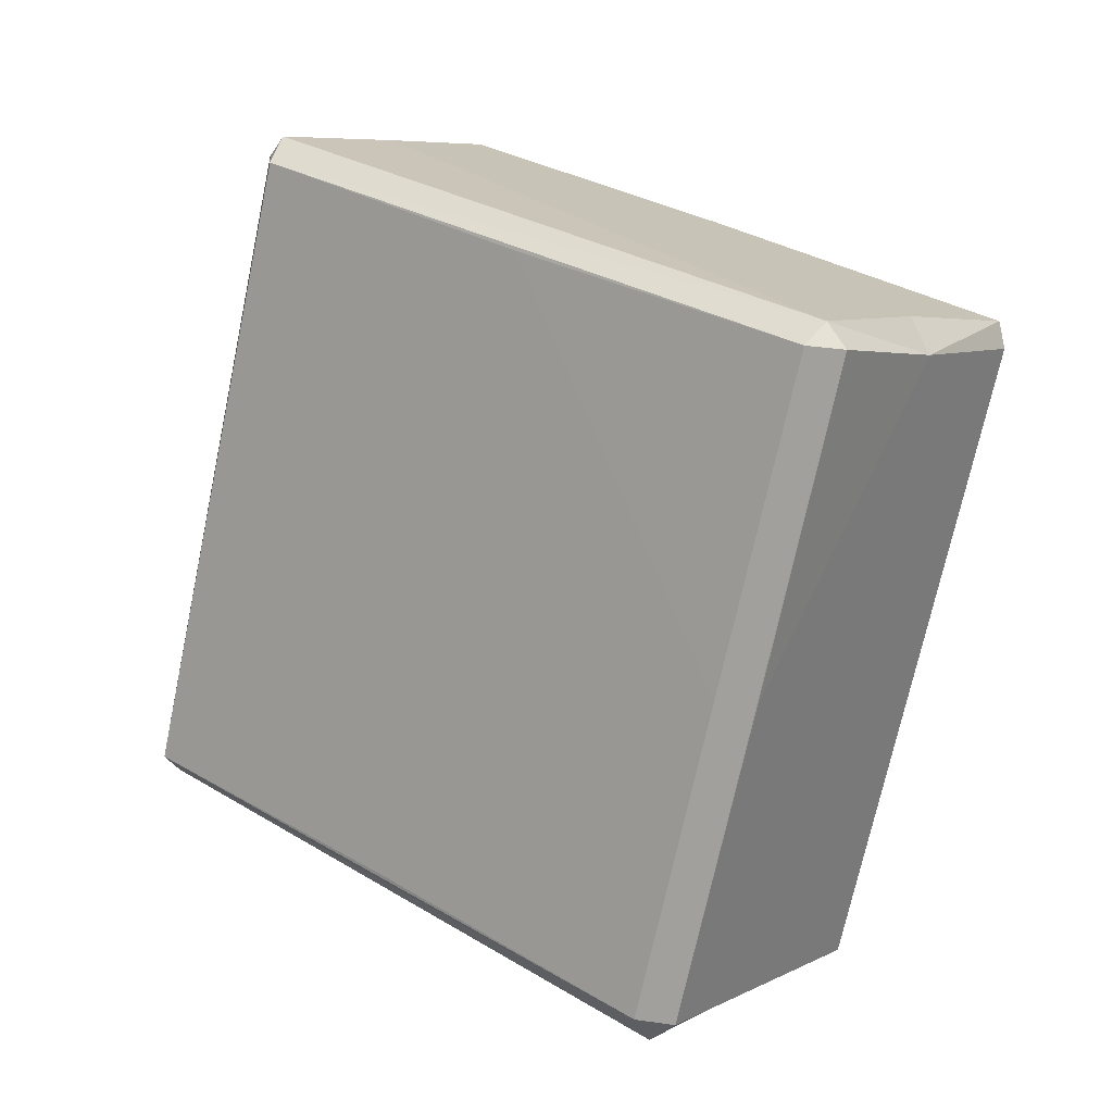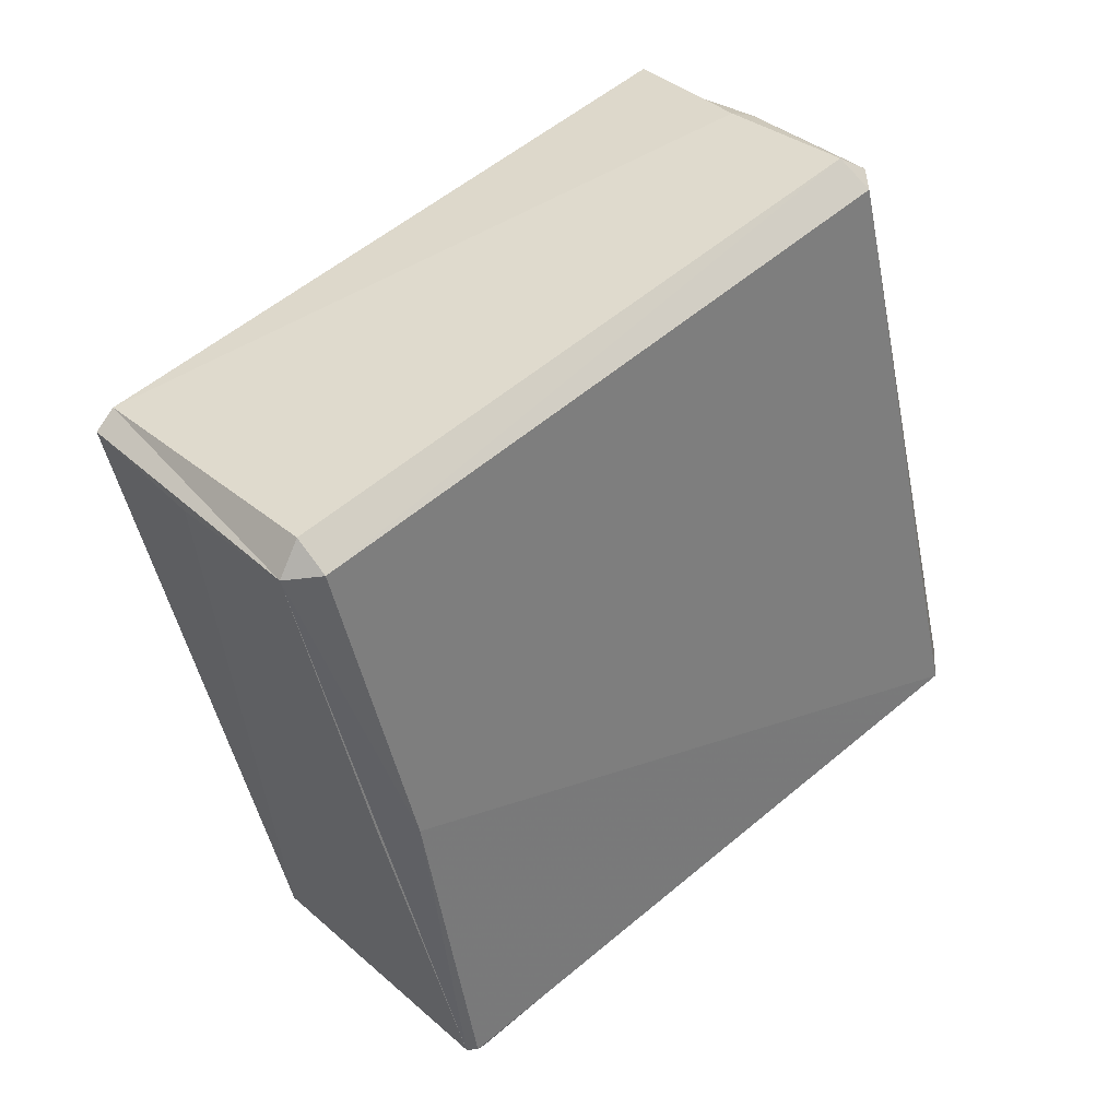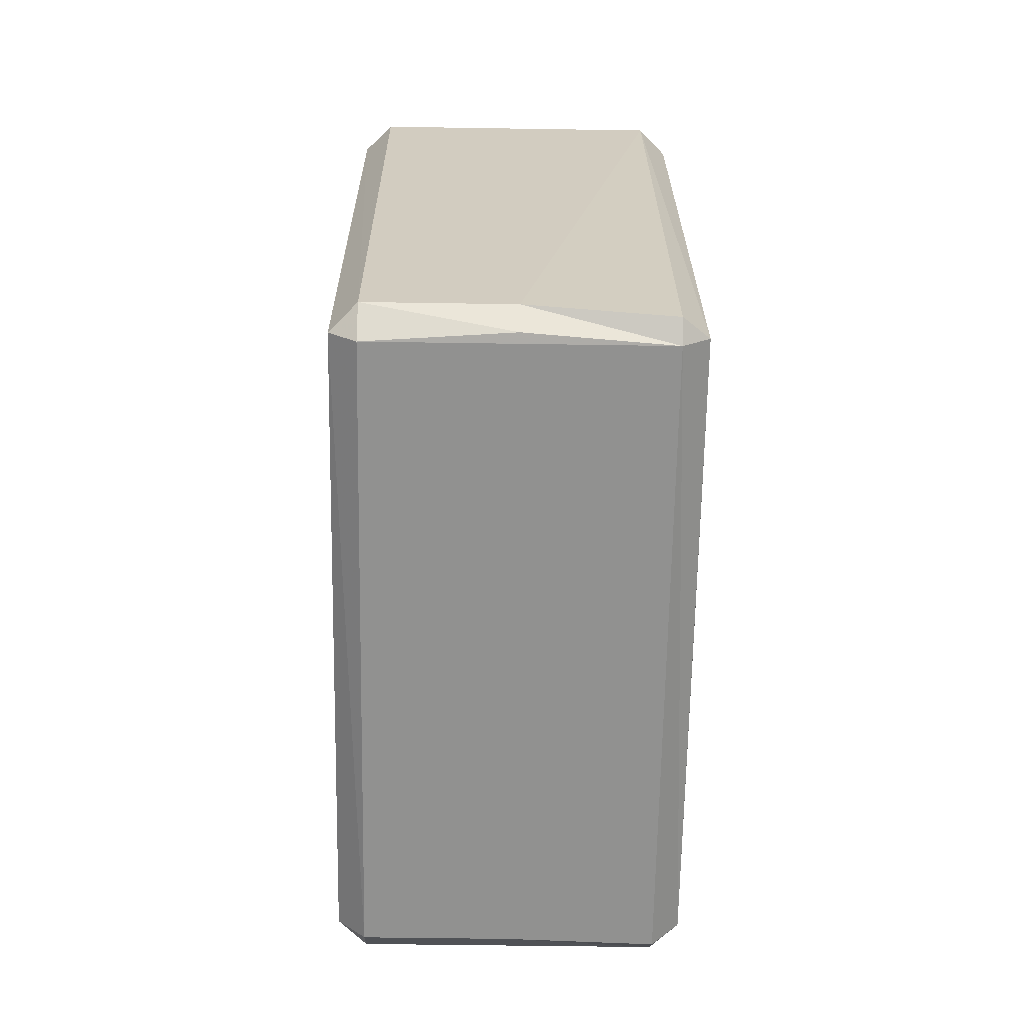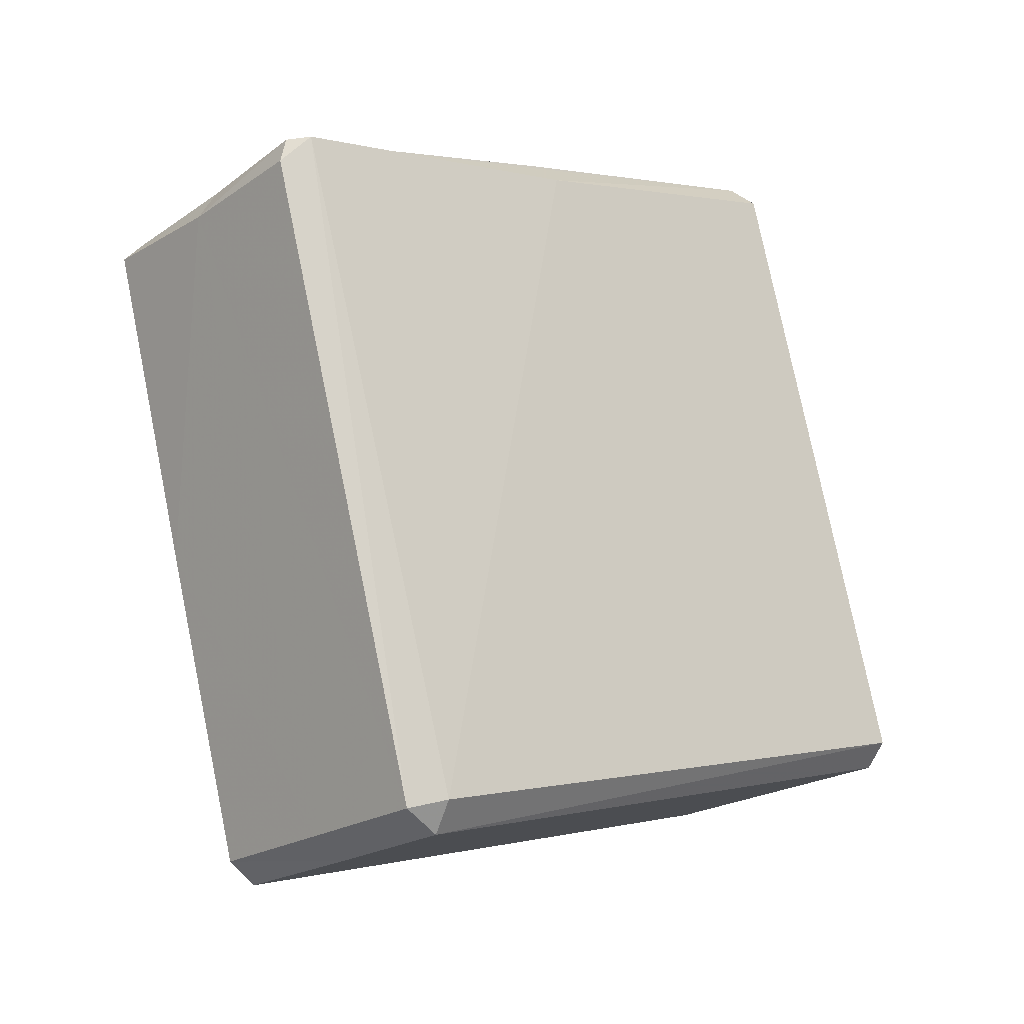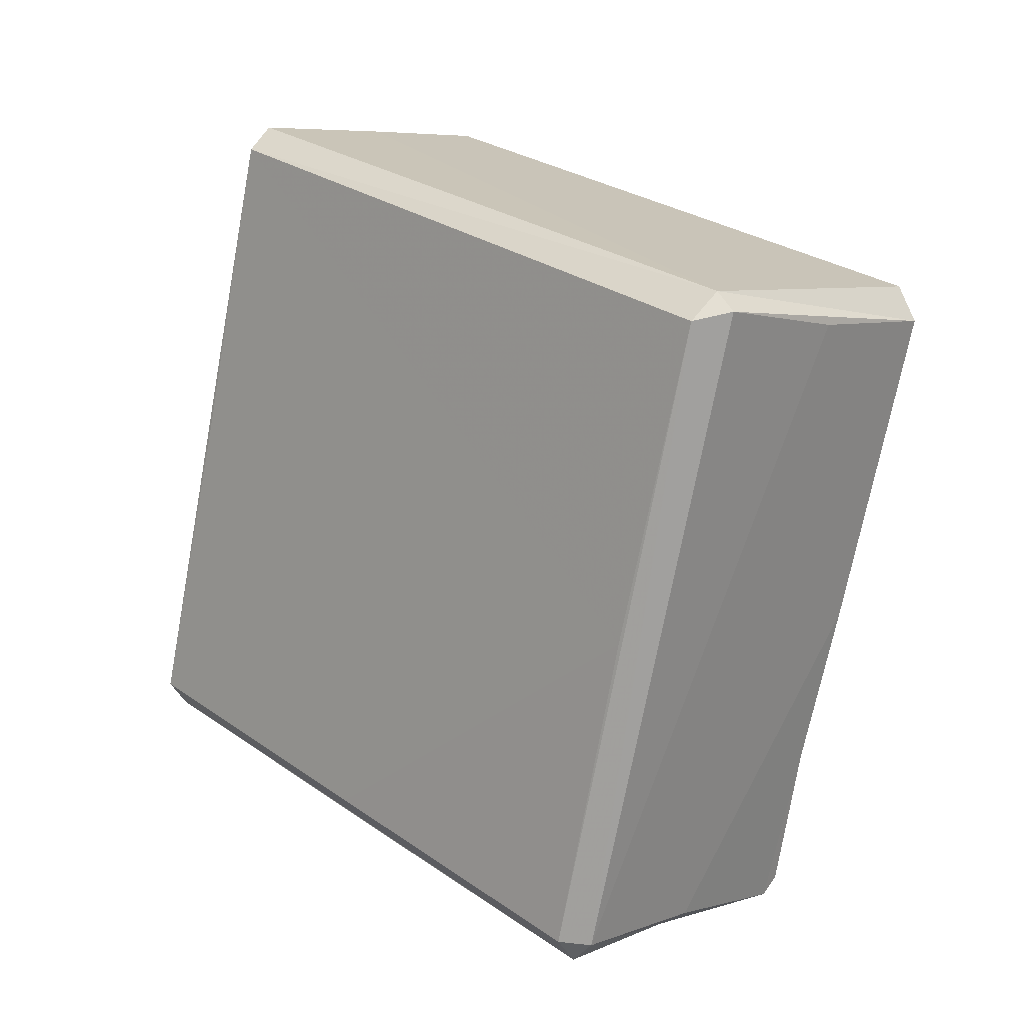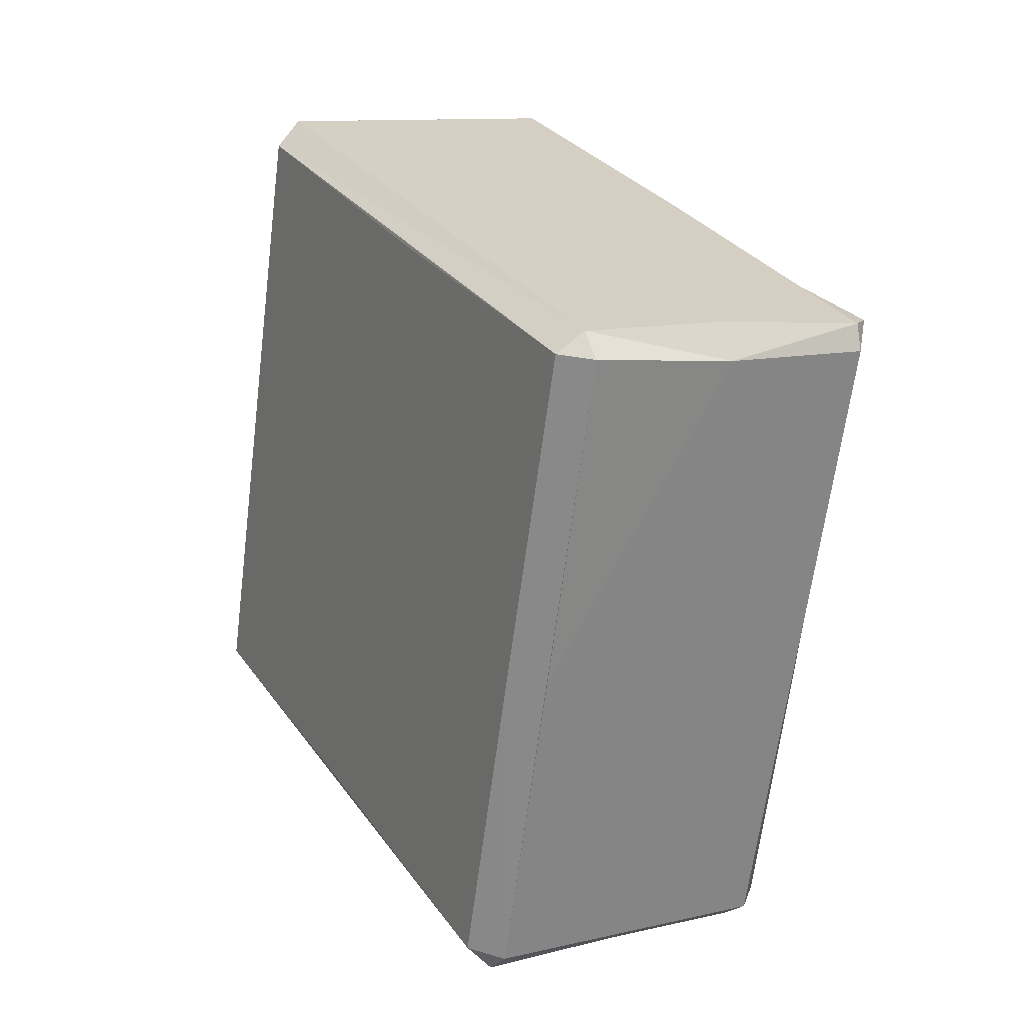
<metadata>
{"format":"obj","ext":"obj","renderer":"f3d","projection":"perspective","resolution":1024,"background":"white","views":[{"elev":7.8,"azim":-52.6,"up":"+Z"},{"elev":31.9,"azim":50.3,"up":"+Y"},{"elev":-50.5,"azim":179.0,"up":"+Z"},{"elev":-21.6,"azim":49.7,"up":"+Z"},{"elev":7.1,"azim":-46.0,"up":"+Y"},{"elev":11.6,"azim":-28.8,"up":"+Z"}]}
</metadata>
<code>
v 8e-06 0.01554 0.03021
v -7e-06 -0.01799 -0.02881
v 0.0125 -0.006103 0.02218
v 0.01251 0.02218 0.006105
v -0.0125 -0.006097 0.02218
v -0.0125 0.006112 -0.02217
v -0.01051 -0.01589 -0.03027
v 0.01049 -0.018 -0.02881
v 0.01049 -0.01554 -0.03021
v -6e-06 -0.01554 -0.03021
v 0.01247 0.02838 -0.01642
v -0.01049 0.03019 -0.01668
v 6e-06 0.02949 -0.01767
v 7e-06 0.03021 -0.01554
v -0.01049 0.02882 -0.018
v -4e-06 -0.02881 0.018
v 0.0105 -0.03021 0.01554
v 0.0105 -0.02978 0.01739
v -0.01051 -0.03026 0.01629
v -5e-06 -0.0302 0.01554
v 0.0105 -0.006634 0.0241
v -0.01244 -0.02841 0.01657
v -0.01051 -0.0241 -0.006633
v -0.01251 -0.02217 -0.006102
v -0.01051 -0.01799 -0.02881
v -0.01243 0.02842 -0.01657
v -0.01251 -0.01606 -0.02828
v 0.01249 -0.01607 -0.02828
v 0.01051 0.03021 -0.01554
v 0.01051 0.02881 -0.018
v 0.01191 -0.02865 0.01743
v -0.0105 -0.0288 0.018
v 0.01051 0.01554 0.03021
v 0.01251 0.01607 0.02828
v 0.01051 0.018 0.02881
v -0.01049 0.01669 0.03019
v -0.01249 0.01608 0.02828
v -0.01049 0.01801 0.02881
f 10 7 15
f 30 9 10
f 15 30 10
f 32 16 1
f 32 1 36
f 16 21 1
f 21 33 1
f 18 21 16
f 2 23 25
f 20 19 23
f 8 17 20
f 8 20 2
f 23 2 20
f 31 28 3
f 4 3 28
f 28 11 4
f 3 4 34
f 14 35 29
f 38 14 12
f 35 14 38
f 26 6 5
f 26 5 37
f 6 24 5
f 24 22 5
f 27 24 6
f 10 9 8
f 2 10 8
f 7 10 25
f 2 25 10
f 11 28 9
f 11 9 30
f 13 30 15
f 15 12 14
f 14 13 15
f 30 13 29
f 14 29 13
f 27 26 15
f 27 15 7
f 26 27 6
f 16 20 18
f 20 17 18
f 20 16 32
f 32 19 20
f 33 18 3
f 3 34 33
f 18 33 21
f 18 31 3
f 38 36 33
f 38 33 35
f 1 33 36
f 22 32 37
f 32 36 37
f 37 5 22
f 31 17 8
f 31 8 28
f 35 34 29
f 34 11 29
f 11 34 4
f 25 24 27
f 19 25 23
f 25 19 24
f 19 22 24
f 38 12 26
f 37 38 26
f 27 7 25
f 8 9 28
f 30 29 11
f 12 15 26
f 17 31 18
f 32 22 19
f 34 35 33
f 38 37 36

</code>
